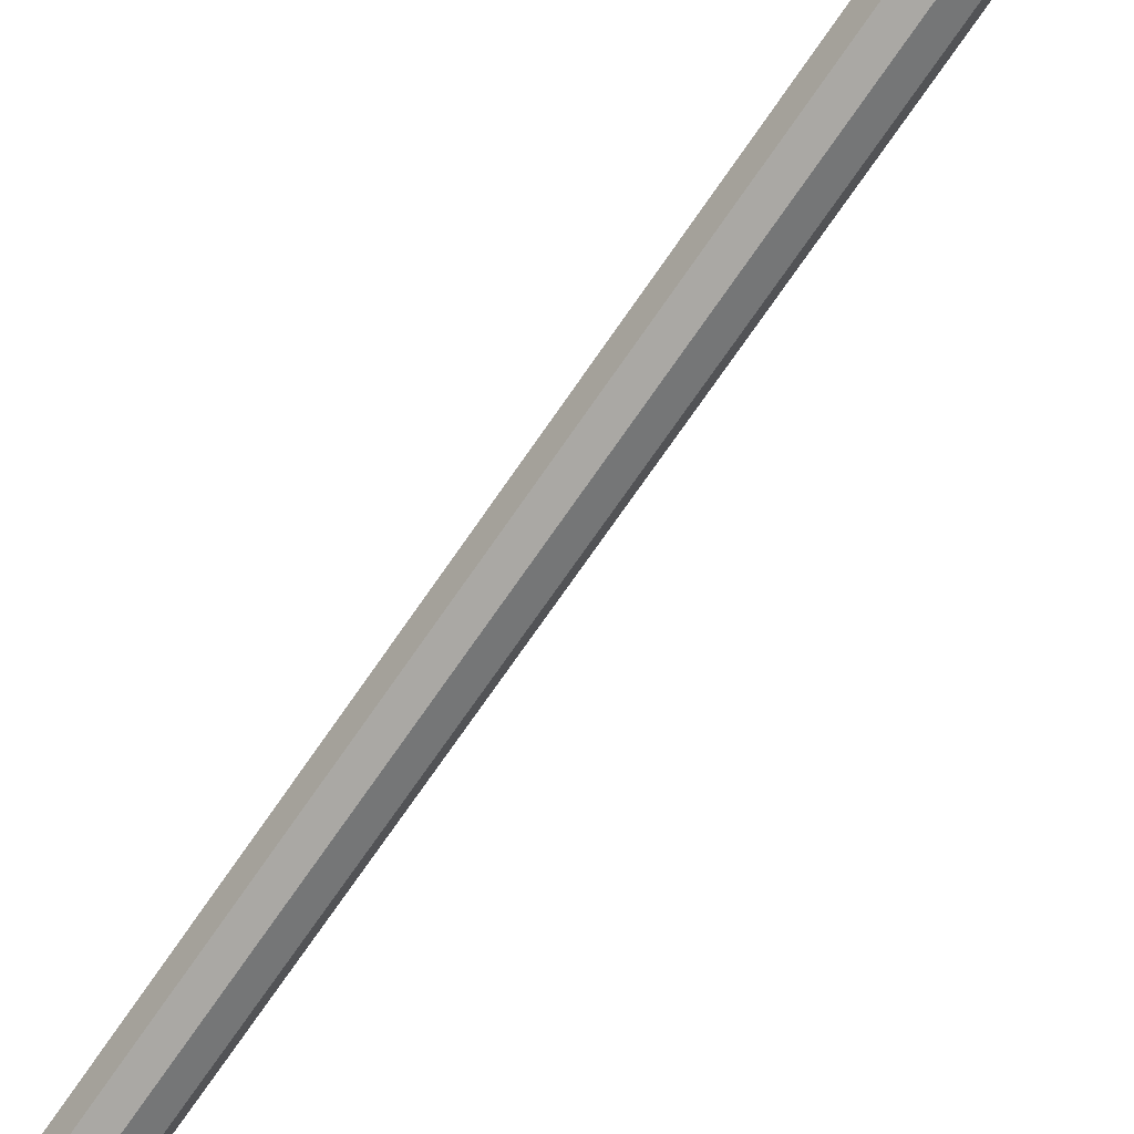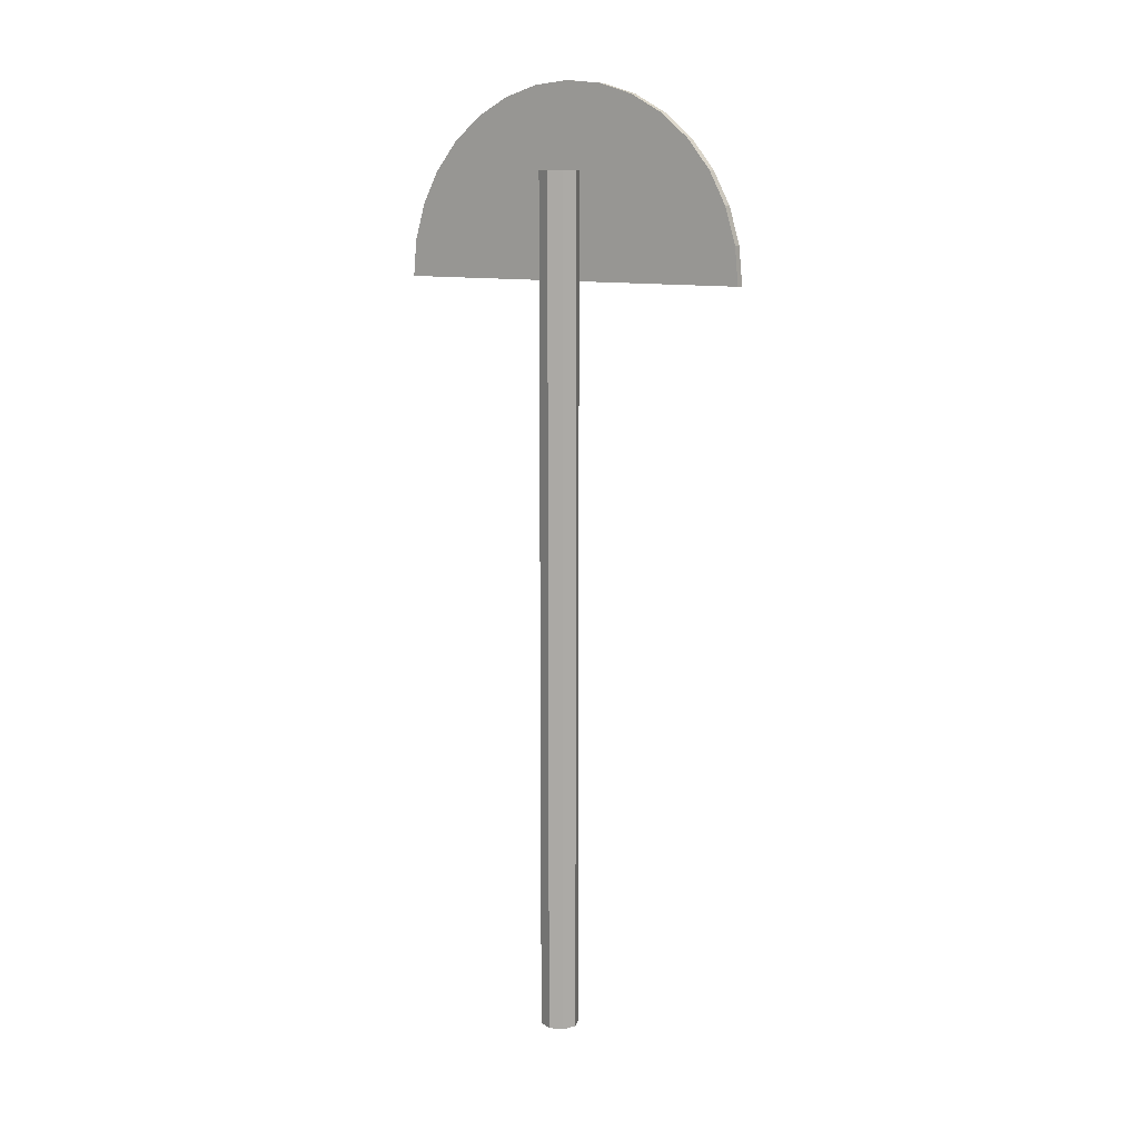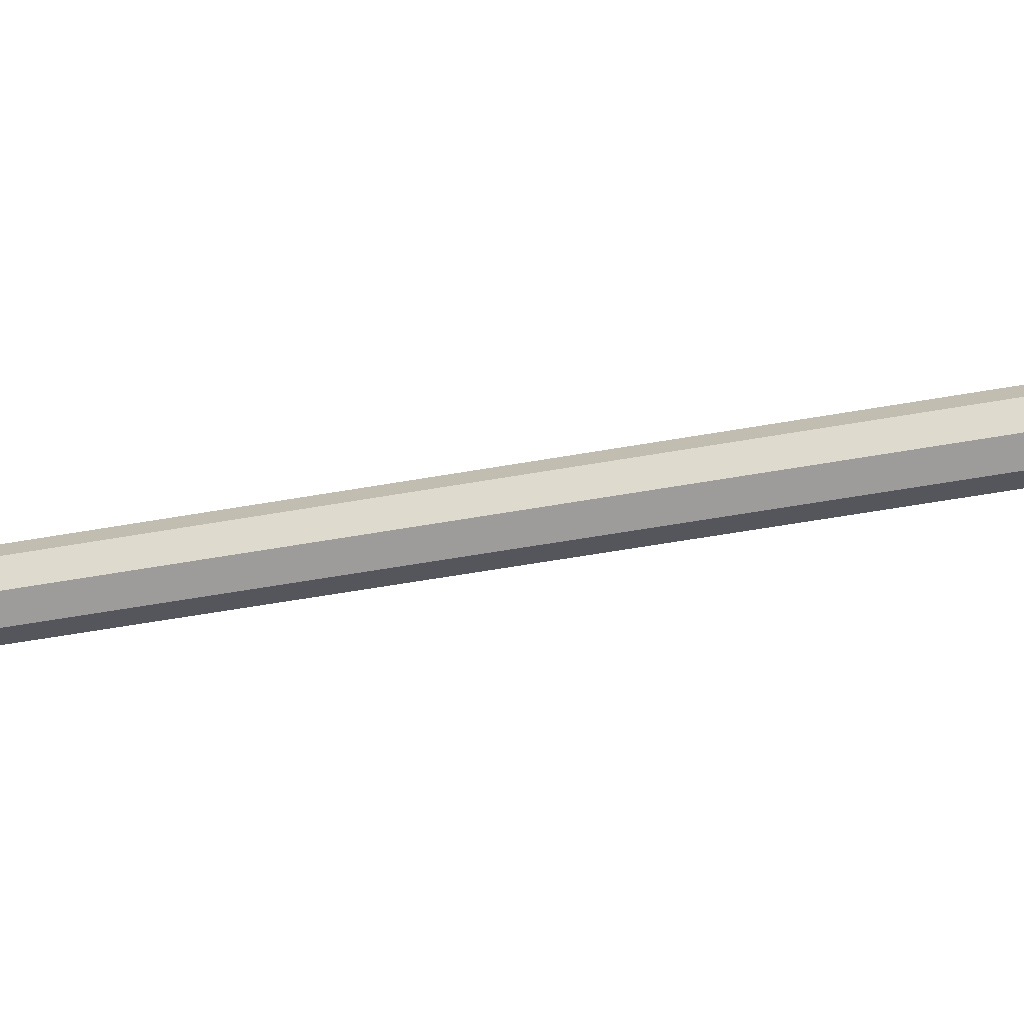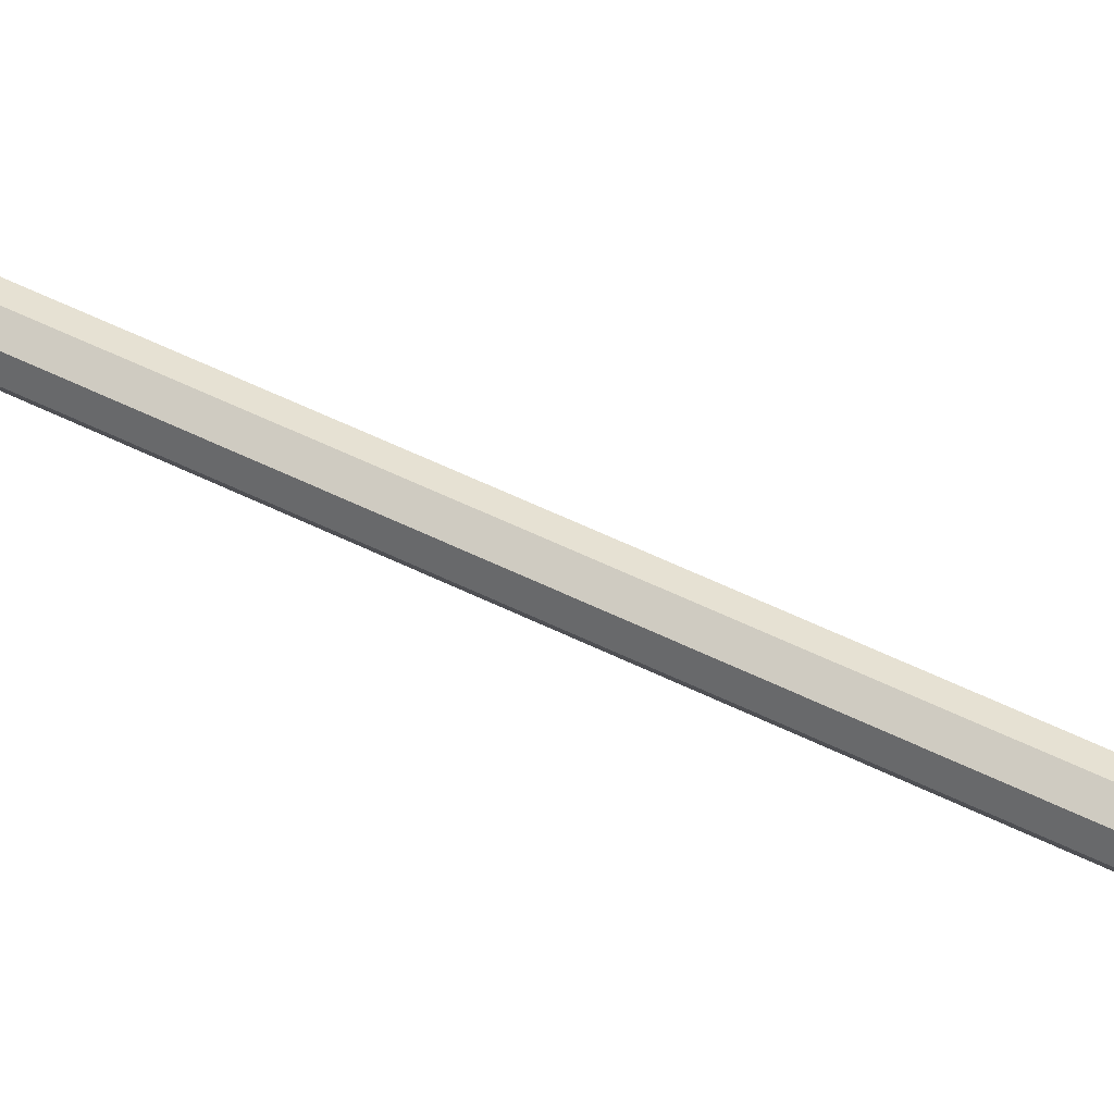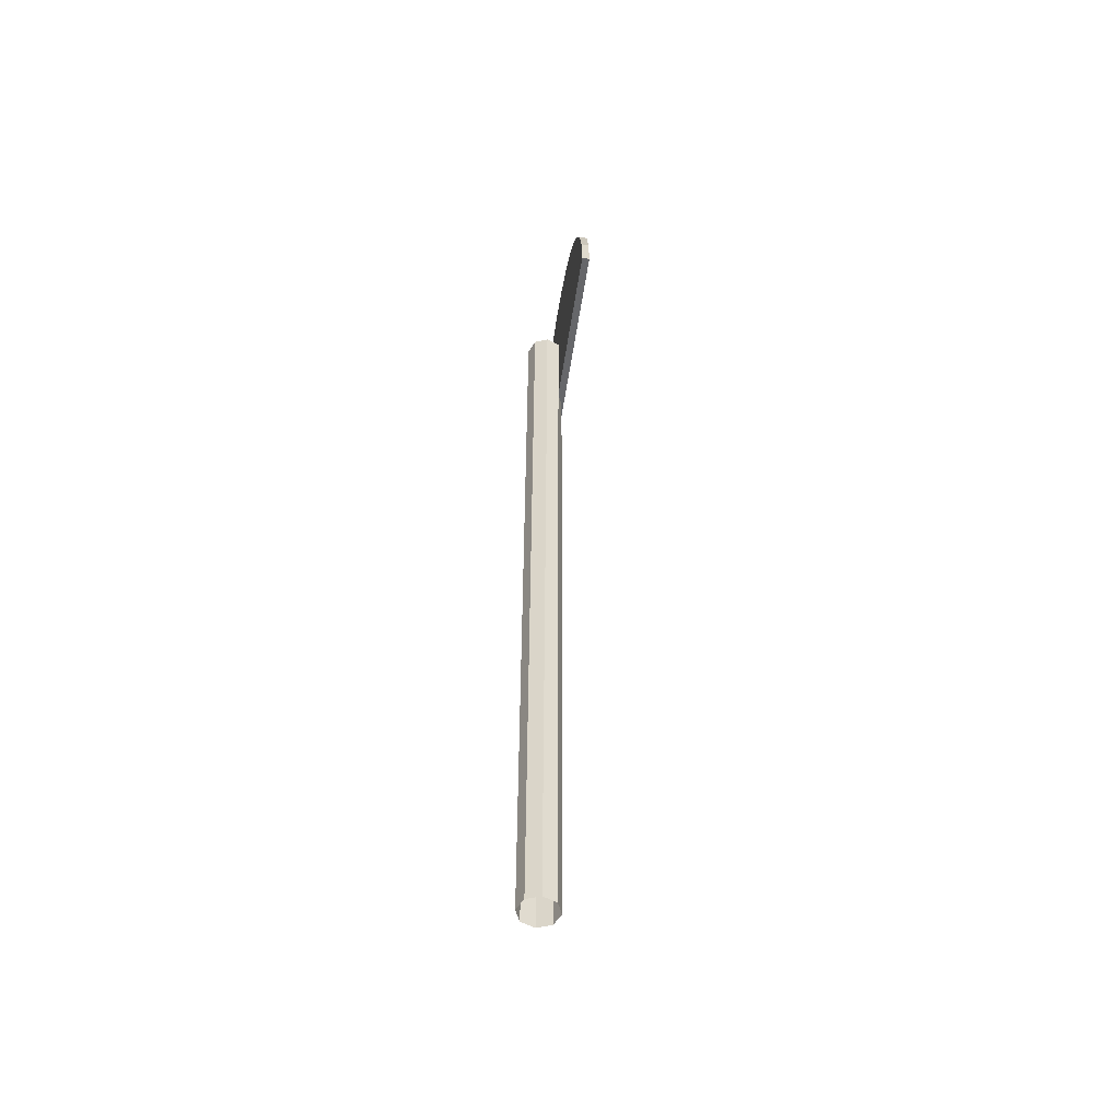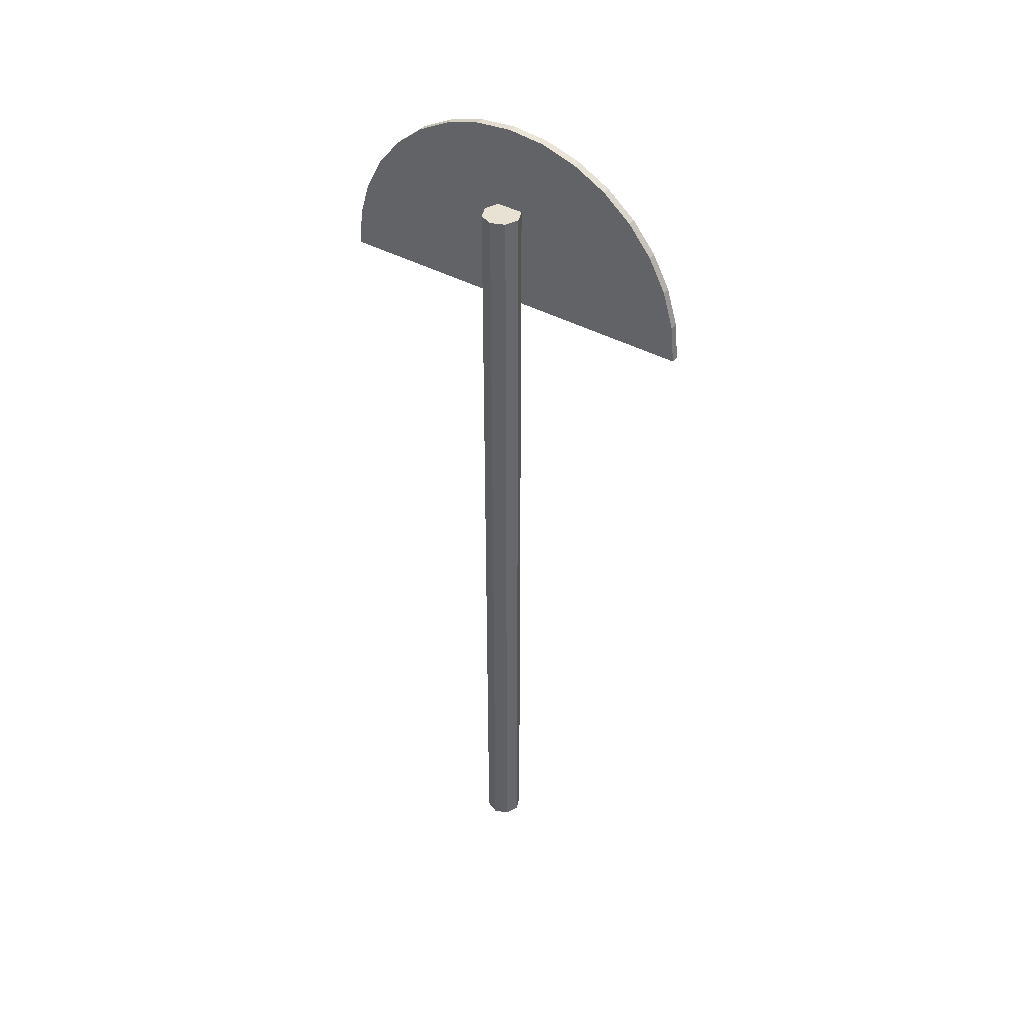
<metadata>
{"format":"obj","ext":"obj","renderer":"f3d","projection":"perspective","resolution":1024,"background":"white","views":[{"elev":-69.3,"azim":-34.0,"up":"+Z"},{"elev":11.1,"azim":-10.8,"up":"+Y"},{"elev":-48.9,"azim":101.6,"up":"+Z"},{"elev":58.8,"azim":-63.4,"up":"+Z"},{"elev":-52.1,"azim":36.6,"up":"+Y"},{"elev":40.8,"azim":-10.7,"up":"+Y"}]}
</metadata>
<code>
o Cube.001
v 0.247 1.055 -0.2119
v 0.2367 1.055 -0.2367
v 0.2367 1.055 -0.2367
v 0.247 1.055 -0.2119
v 0.1871 1.055 -0.2367
v 0.1769 1.055 -0.2119
v 0.1769 1.055 -0.2119
v 0.1871 1.055 -0.2367
v 0.2119 1.055 -0.1769
v 0.2367 1.055 -0.1871
v 0.2367 1.055 -0.1871
v 0.2119 1.055 -0.1769
v 0.2119 1.055 -0.247
v 0.2119 1.055 -0.247
v 0.1871 1.055 -0.1871
v 0.1871 1.055 -0.1871
v 0.2119 -0.4997 -0.1769
v 0.2367 -0.4997 -0.1871
v 0.1871 -0.4997 -0.1871
v 0.247 -0.4997 -0.2119
v 0.2367 -0.4997 -0.2367
v 0.1769 -0.4997 -0.2119
v 0.2119 -0.4997 -0.247
v 0.1871 -0.4997 -0.2367
v -0.001086 0.8661 -0.4798
v -0.01096 0.8661 -0.4699
v -0.006336 0.9324 -0.4653
v 0.003534 0.9324 -0.4752
v 0.007346 0.9962 -0.4516
v 0.01722 0.9962 -0.4615
v 0.02956 1.055 -0.4294
v 0.03943 1.055 -0.4393
v 0.05946 1.107 -0.3995
v 0.06933 1.107 -0.4094
v 0.0959 1.149 -0.3631
v 0.1058 1.149 -0.3729
v 0.1375 1.18 -0.3215
v 0.1473 1.18 -0.3314
v 0.1826 1.2 -0.2764
v 0.1924 1.2 -0.2863
v 0.2295 1.206 -0.2295
v 0.2393 1.206 -0.2393
v 0.2764 1.2 -0.1826
v 0.2863 1.2 -0.1924
v 0.3215 1.18 -0.1375
v 0.3314 1.18 -0.1473
v 0.3631 1.149 -0.0959
v 0.3729 1.149 -0.1058
v 0.3995 1.107 -0.05947
v 0.4094 1.107 -0.06933
v 0.4294 1.055 -0.02957
v 0.4393 1.055 -0.03943
v 0.4699 0.8661 0.01095
v 0.4653 0.9324 0.006336
v 0.4516 0.9962 -0.007346
v 0.4615 0.9962 -0.01722
v 0.4798 0.8661 0.001085
v 0.4752 0.9324 -0.003534
f 1 2 3 4
f 5 6 7 8
f 9 10 11 12
f 2 13 14 3
f 6 15 16 7
f 10 1 4 11
f 13 5 6 15 9 10 1 2
f 12 17 18 11
f 13 5 8 14
f 15 9 12 16
f 16 19 17 12
f 4 20 21 3
f 11 18 20 4
f 7 22 19 16
f 14 23 24 8
f 8 24 22 7
f 3 21 23 14
f 25 26 27 28
f 28 27 29 30
f 30 29 31 32
f 32 31 33 34
f 34 33 35 36
f 36 35 37 38
f 38 37 39 40
f 40 39 41 42
f 42 41 43 44
f 44 43 45 46
f 46 45 47 48
f 48 47 49 50
f 50 49 51 52
f 26 53 54 55 51 49 47 45 43 41 39 37 35 33 31 29 27
f 52 51 55 56
f 57 53 26 25
f 56 55 54 58
f 58 54 53 57
f 57 25 28 30 32 34 36 38 40 42 44 46 48 50 52 56 58

</code>
